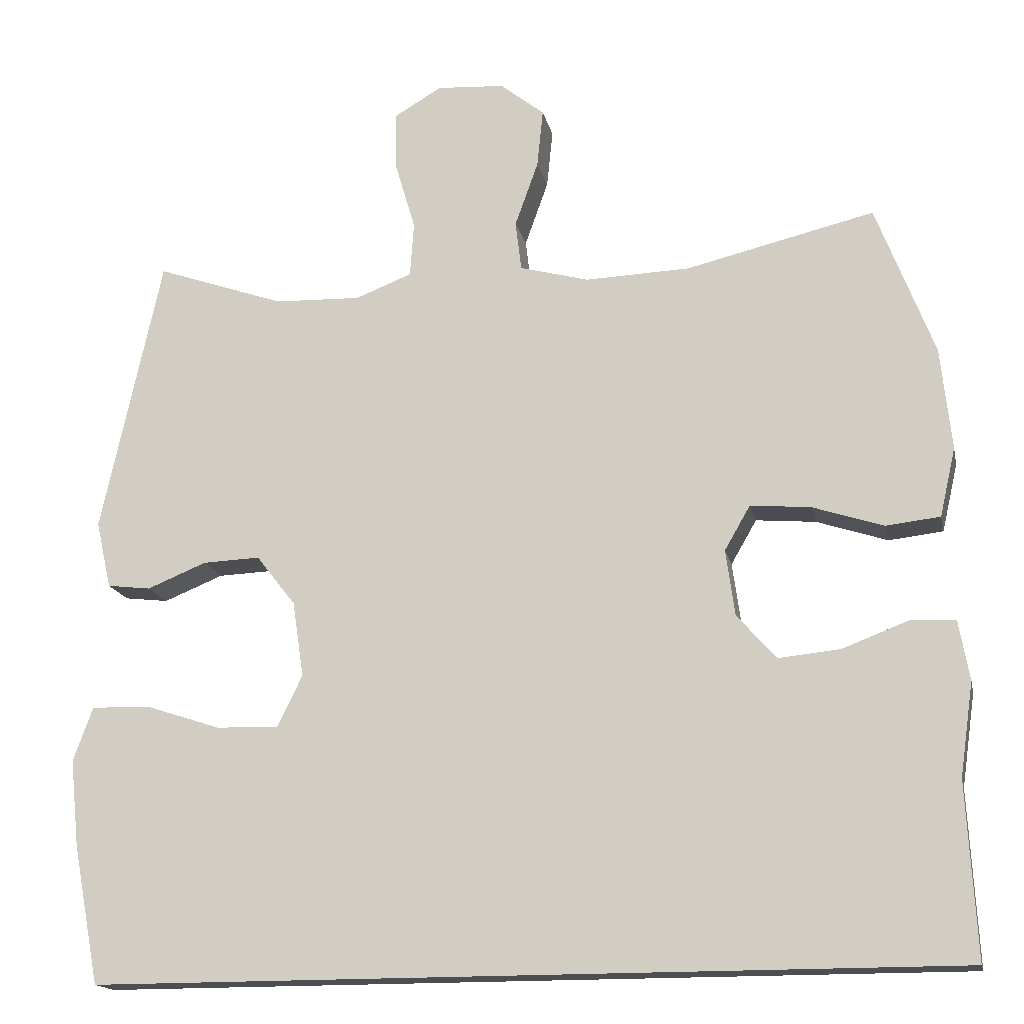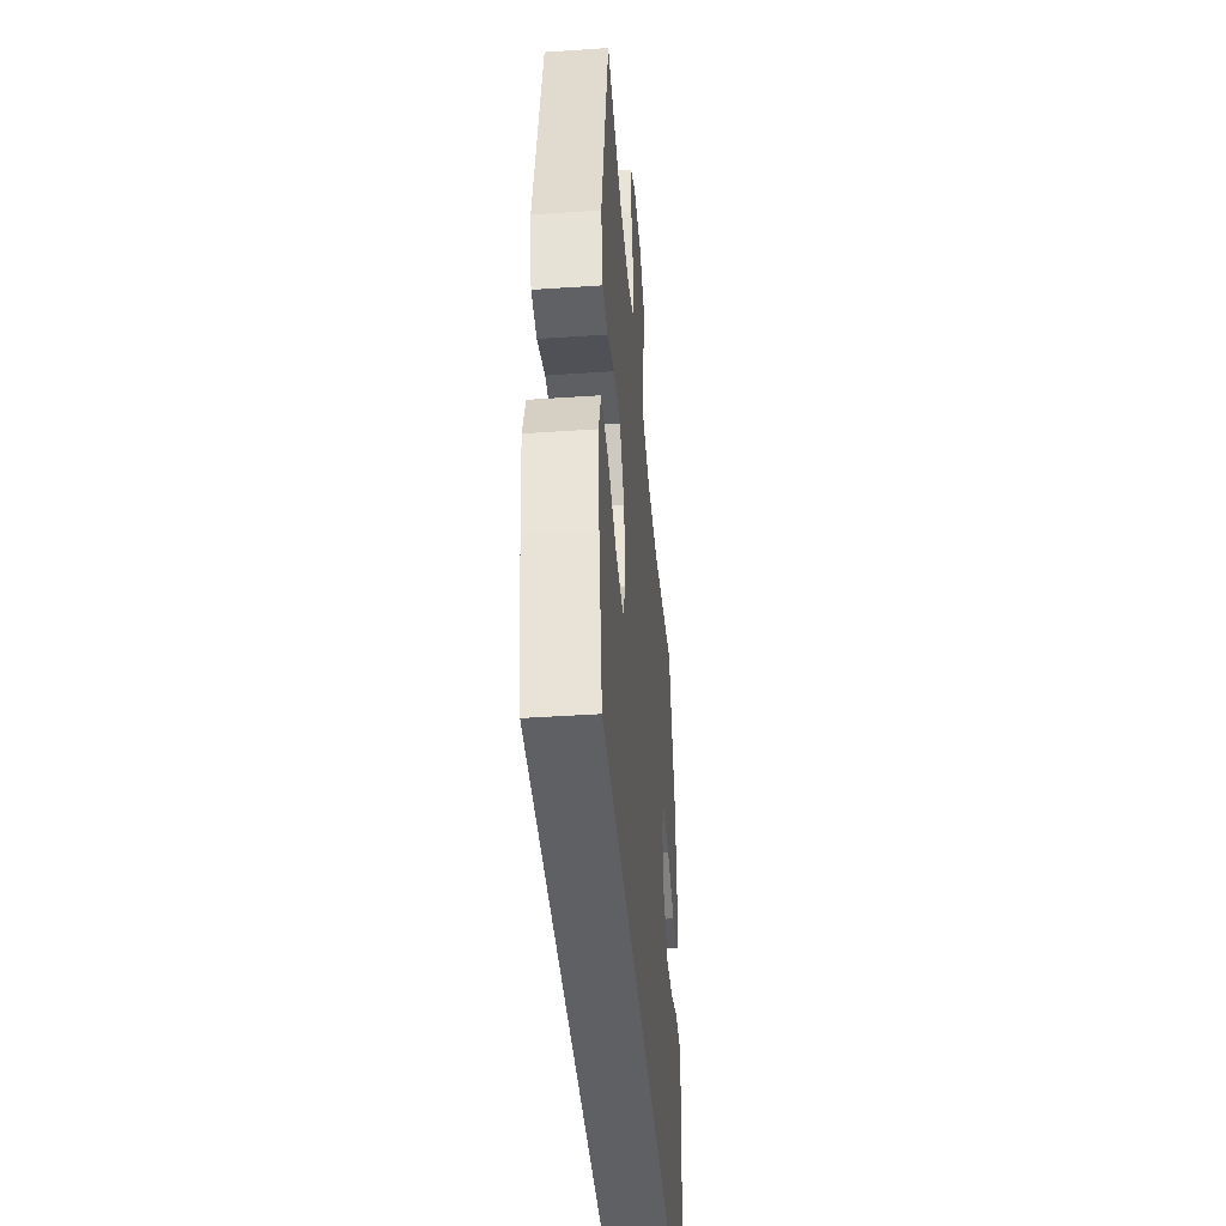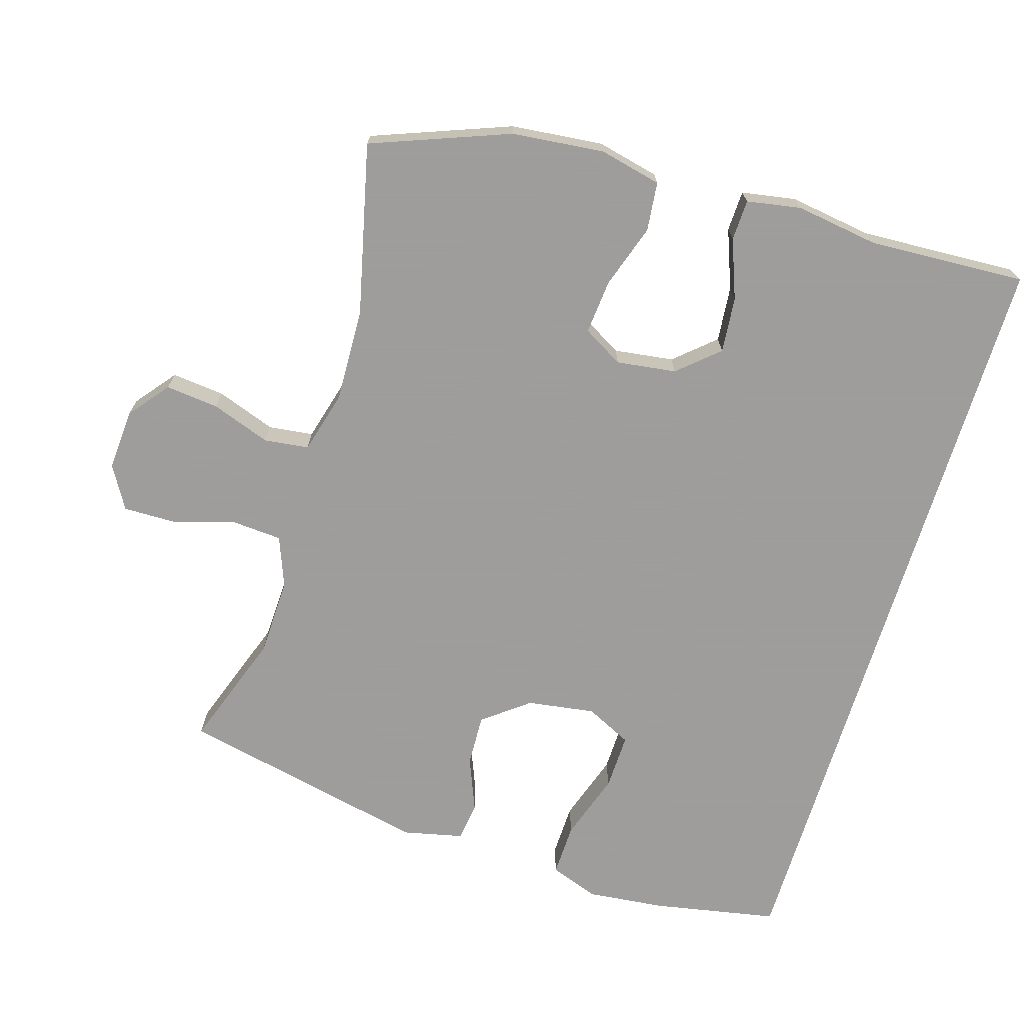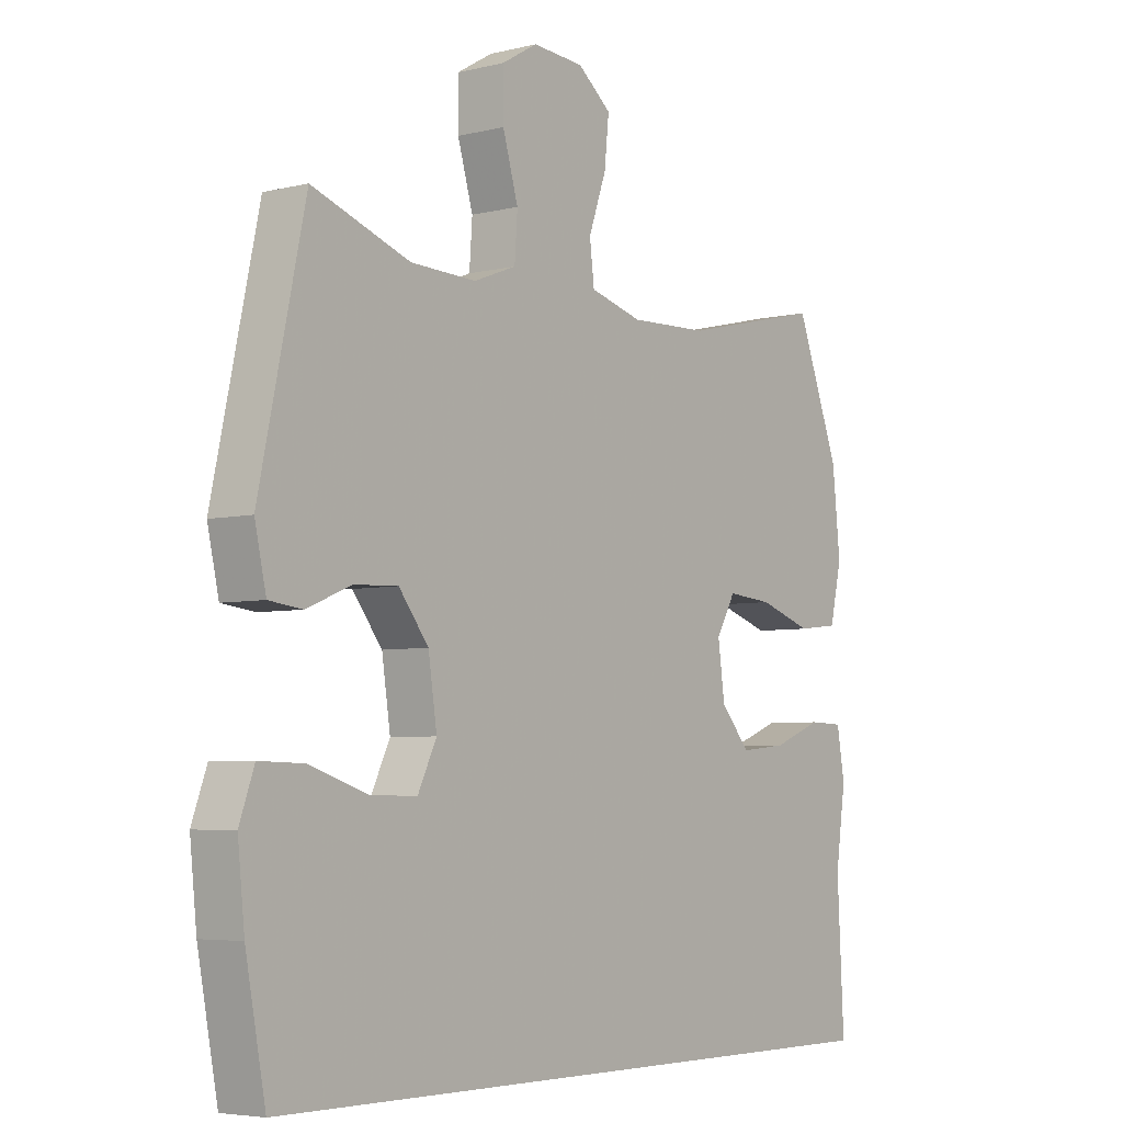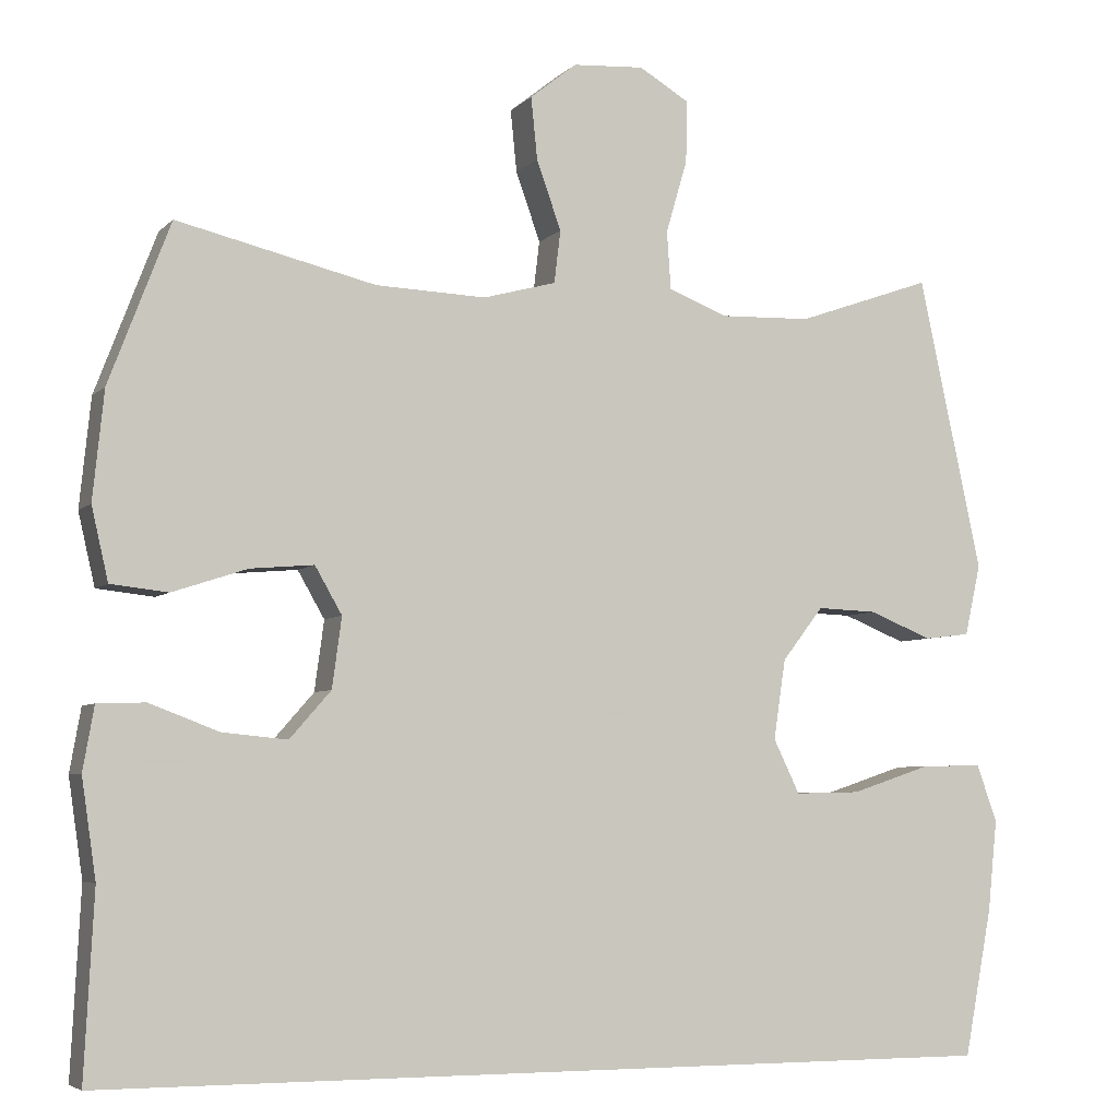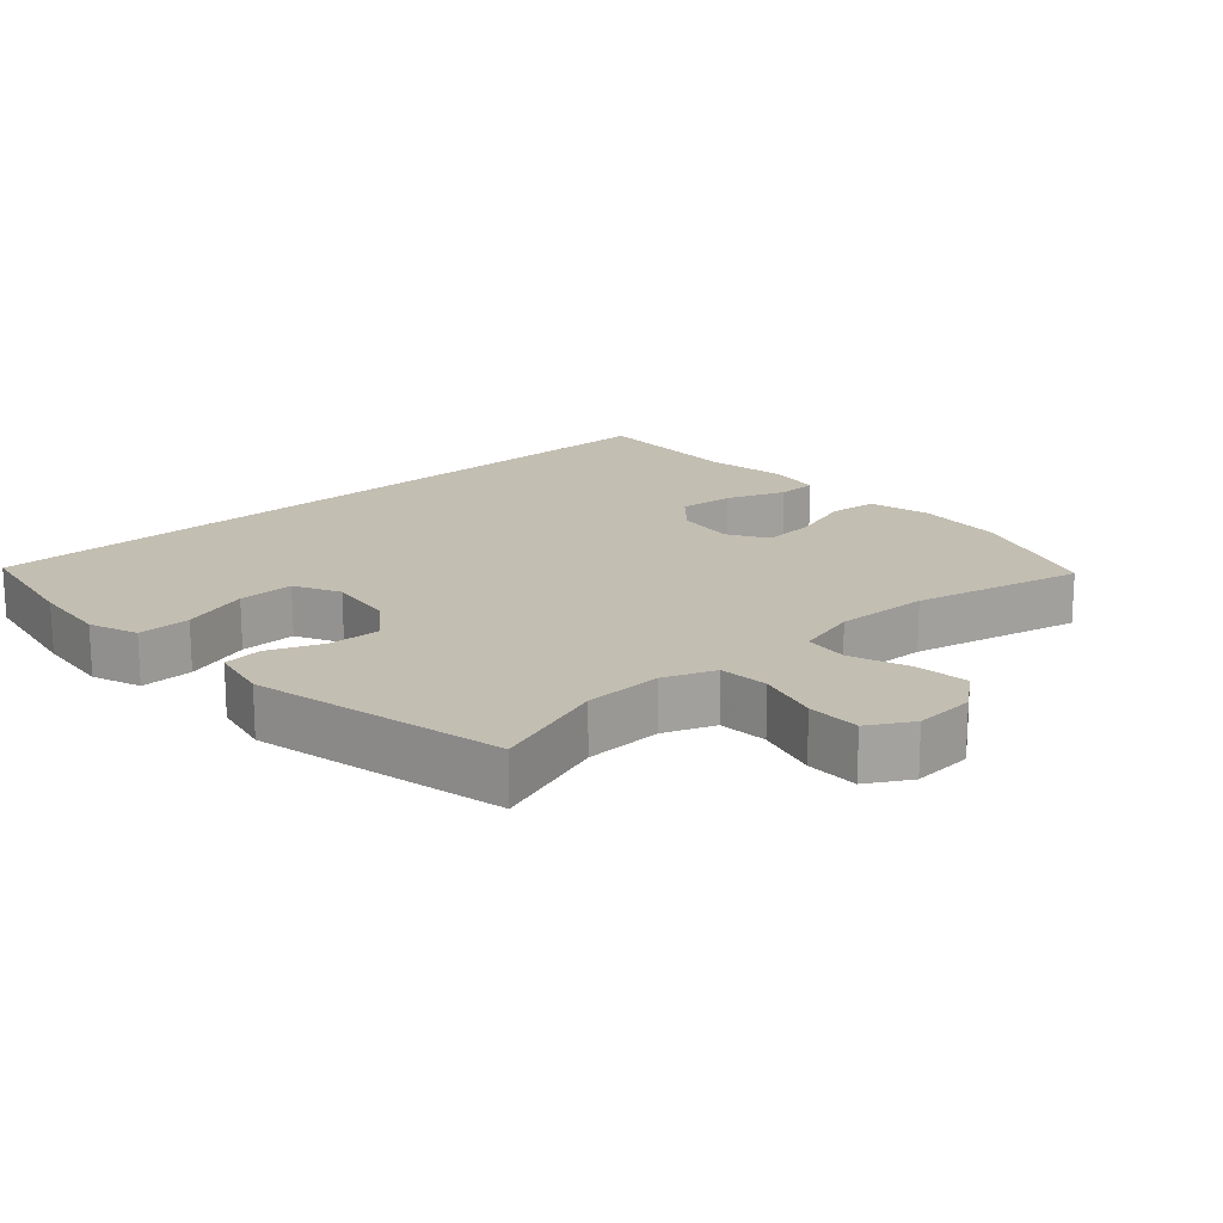
<metadata>
{"format":"obj","ext":"obj","renderer":"f3d","projection":"perspective","resolution":1024,"background":"white","views":[{"elev":-16.5,"azim":12.0,"up":"+Z"},{"elev":-42.5,"azim":-85.4,"up":"+Z"},{"elev":-70.7,"azim":73.0,"up":"+Y"},{"elev":-5.0,"azim":-52.5,"up":"+Z"},{"elev":-5.3,"azim":157.7,"up":"+Z"},{"elev":17.4,"azim":-42.5,"up":"+Y"}]}
</metadata>
<code>
v 0.591 0.07 -0.5
v -0.553 0.07 -0.5
v -0.588 0.07 -0.316
v -0.6 0.07 -0.201
v -0.574 0.07 -0.129
v -0.496 0.07 -0.131
v -0.396 0.07 -0.164
v -0.313 0.07 -0.166
v -0.28 0.07 -0.098
v -0.295 0.07 0.002
v -0.347 0.07 0.069
v -0.423 0.07 0.066
v -0.502 0.07 0.034
v -0.56 0.07 0.041
v -0.58 0.07 0.13
v -0.5 0.07 0.5
v -0.329 0.07 0.44
v -0.214 0.07 0.436
v -0.139 0.07 0.465
v -0.134 0.07 0.538
v -0.161 0.07 0.63
v -0.162 0.07 0.708
v -0.099 0.07 0.745
v -0.009 0.07 0.739
v 0.05 0.07 0.692
v 0.042 0.07 0.614
v 0.011 0.07 0.527
v 0.019 0.07 0.461
v 0.111 0.07 0.436
v 0.25 0.07 0.441
v 0.5 0.07 0.5
v 0.577 0.07 0.298
v 0.591 0.07 0.162
v 0.57 0.07 0.071
v 0.498 0.07 0.063
v 0.404 0.07 0.094
v 0.324 0.07 0.101
v 0.29 0.07 0.042
v 0.302 0.07 -0.046
v 0.354 0.07 -0.105
v 0.436 0.07 -0.097
v 0.523 0.07 -0.064
v 0.583 0.07 -0.066
v 0.597 0.07 -0.146
v 0.579 0.07 -0.269
v 0.591 0 -0.5
v -0.553 0 -0.5
v -0.588 0 -0.316
v -0.6 0 -0.201
v -0.574 0 -0.129
v -0.496 0 -0.131
v -0.396 0 -0.164
v -0.313 0 -0.166
v -0.28 0 -0.098
v -0.295 0 0.002
v -0.347 0 0.069
v -0.423 0 0.066
v -0.502 0 0.034
v -0.56 0 0.041
v -0.58 0 0.13
v -0.5 0 0.5
v -0.329 0 0.44
v -0.214 0 0.436
v -0.139 0 0.465
v -0.134 0 0.538
v -0.161 0 0.63
v -0.162 0 0.708
v -0.099 0 0.745
v -0.009 0 0.739
v 0.05 0 0.692
v 0.042 0 0.614
v 0.011 0 0.527
v 0.019 0 0.461
v 0.111 0 0.436
v 0.25 0 0.441
v 0.5 0 0.5
v 0.577 0 0.298
v 0.591 0 0.162
v 0.57 0 0.071
v 0.498 0 0.063
v 0.404 0 0.094
v 0.324 0 0.101
v 0.29 0 0.042
v 0.302 0 -0.046
v 0.354 0 -0.105
v 0.436 0 -0.097
v 0.523 0 -0.064
v 0.583 0 -0.066
v 0.597 0 -0.146
v 0.579 0 -0.269
f 42 43 44 45
f 41 42 45 1
f 40 41 1 2
f 39 40 2 3
f 38 39 3
f 37 38 3
f 33 34 35 36
f 33 36 37
f 30 31 32 33
f 29 30 33 37
f 28 29 37
f 24 25 26 27
f 22 23 24 27
f 20 21 22 27
f 19 20 27 28
f 18 19 28 37
f 14 15 16 17
f 12 13 14 17
f 11 12 17 18
f 10 11 18 37
f 4 5 6 7
f 4 7 8
f 3 4 8
f 37 3 8
f 9 10 37
f 8 9 37
f 90 89 88 87
f 46 90 87 86
f 47 46 86 85
f 48 47 85 84
f 48 84 83
f 48 83 82
f 81 80 79 78
f 82 81 78
f 78 77 76 75
f 82 78 75 74
f 82 74 73
f 72 71 70 69
f 72 69 68 67
f 72 67 66 65
f 73 72 65 64
f 82 73 64 63
f 62 61 60 59
f 62 59 58 57
f 63 62 57 56
f 82 63 56 55
f 52 51 50 49
f 53 52 49
f 53 49 48
f 53 48 82
f 82 55 54
f 82 54 53
f 1 46 47 2
f 2 47 48 3
f 3 48 49 4
f 4 49 50 5
f 5 50 51 6
f 6 51 52 7
f 7 52 53 8
f 8 53 54 9
f 9 54 55 10
f 10 55 56 11
f 11 56 57 12
f 12 57 58 13
f 13 58 59 14
f 14 59 60 15
f 15 60 61 16
f 16 61 62 17
f 17 62 63 18
f 18 63 64 19
f 19 64 65 20
f 20 65 66 21
f 21 66 67 22
f 22 67 68 23
f 23 68 69 24
f 24 69 70 25
f 25 70 71 26
f 26 71 72 27
f 27 72 73 28
f 28 73 74 29
f 29 74 75 30
f 30 75 76 31
f 31 76 77 32
f 32 77 78 33
f 33 78 79 34
f 34 79 80 35
f 35 80 81 36
f 36 81 82 37
f 37 82 83 38
f 38 83 84 39
f 39 84 85 40
f 40 85 86 41
f 41 86 87 42
f 42 87 88 43
f 43 88 89 44
f 44 89 90 45
f 45 90 46 1

</code>
